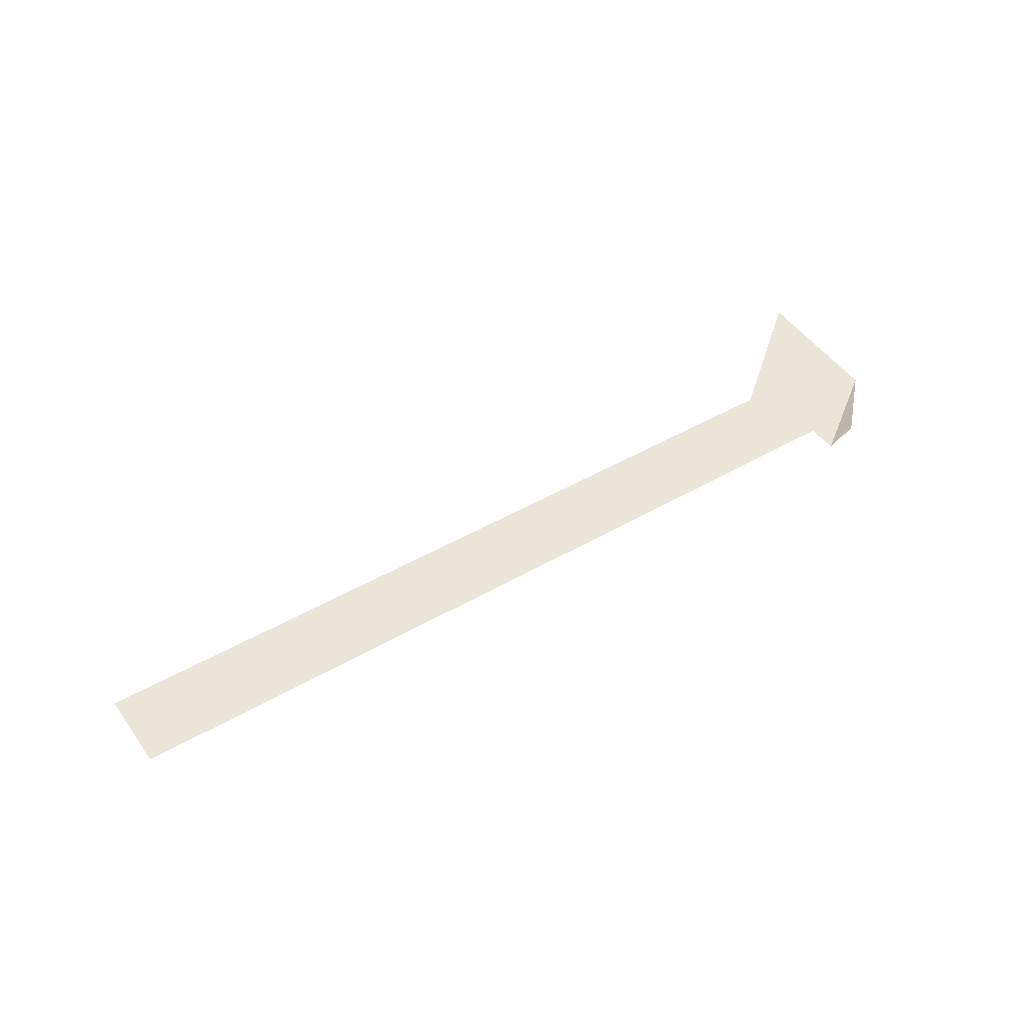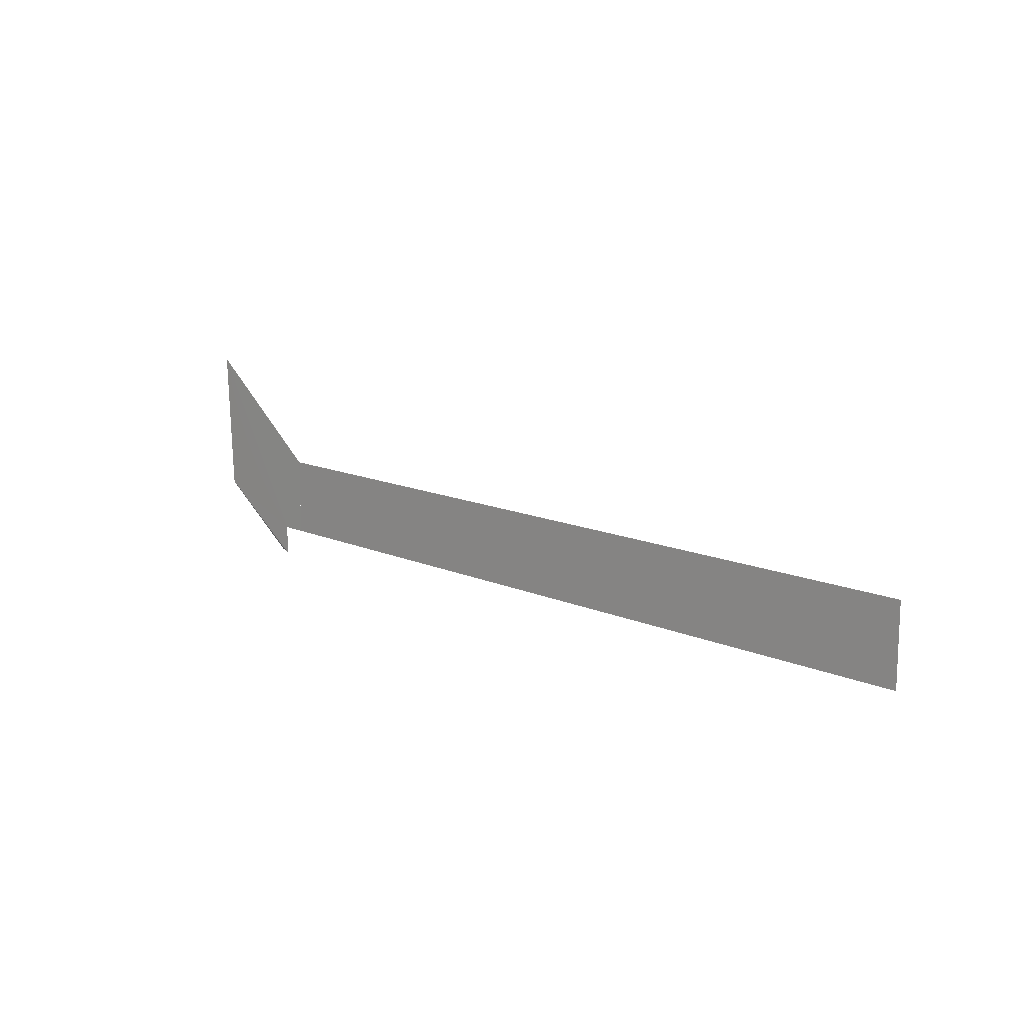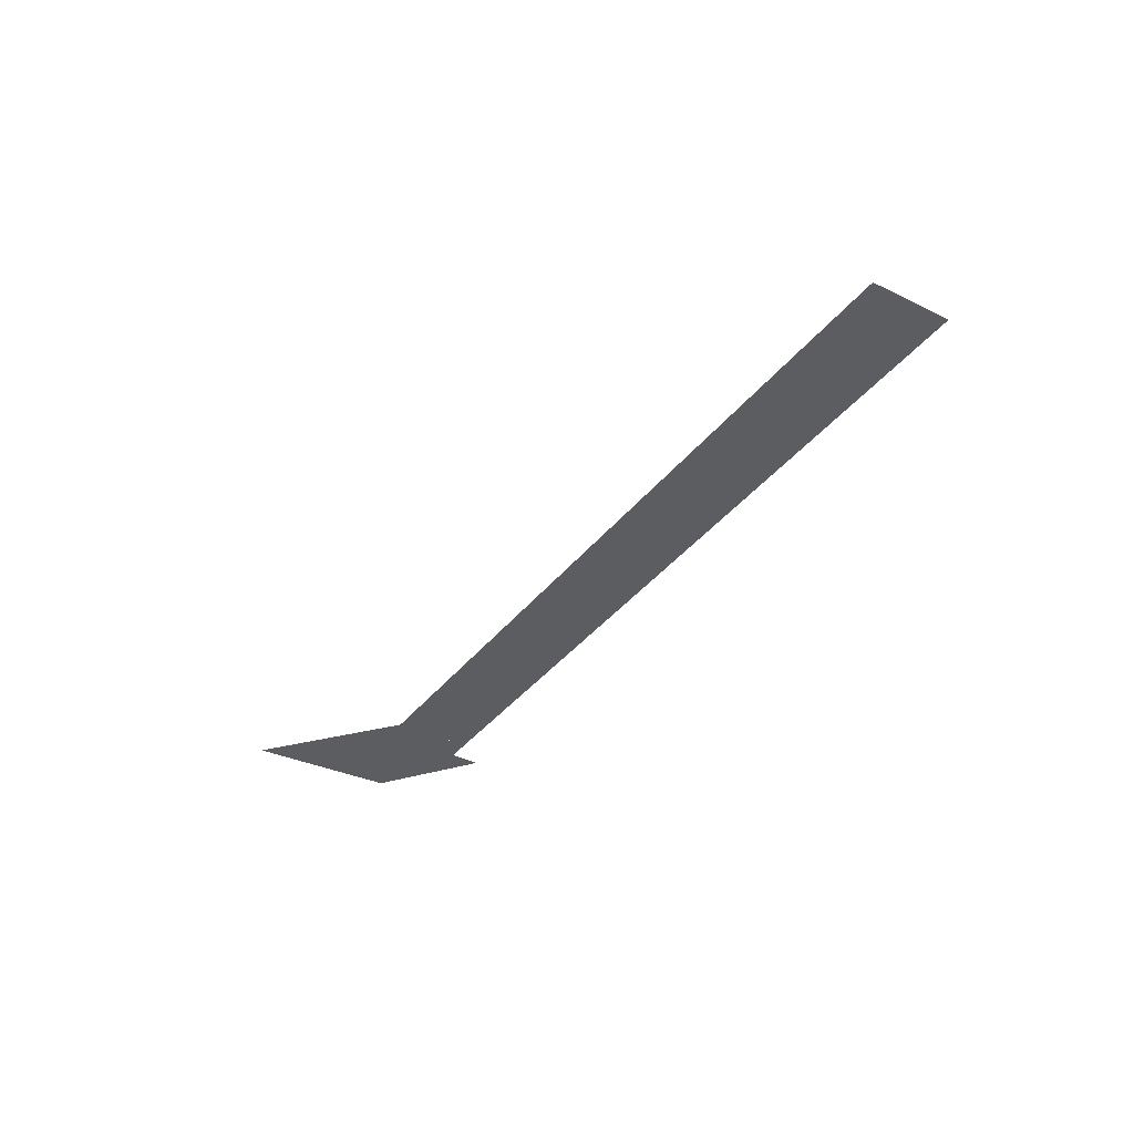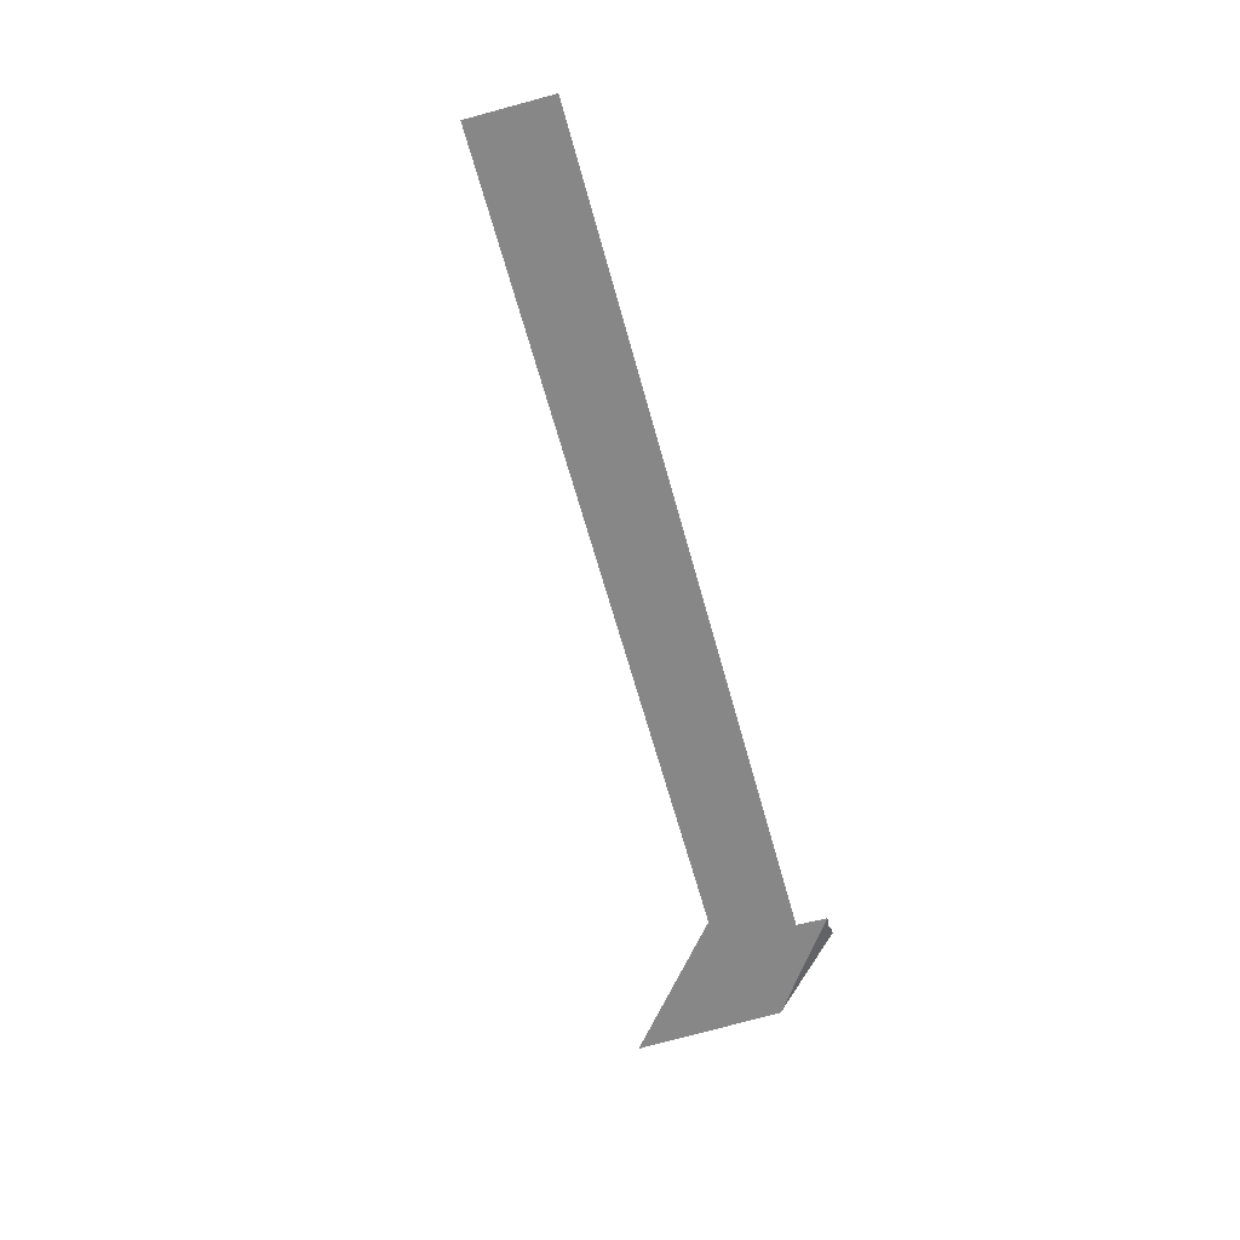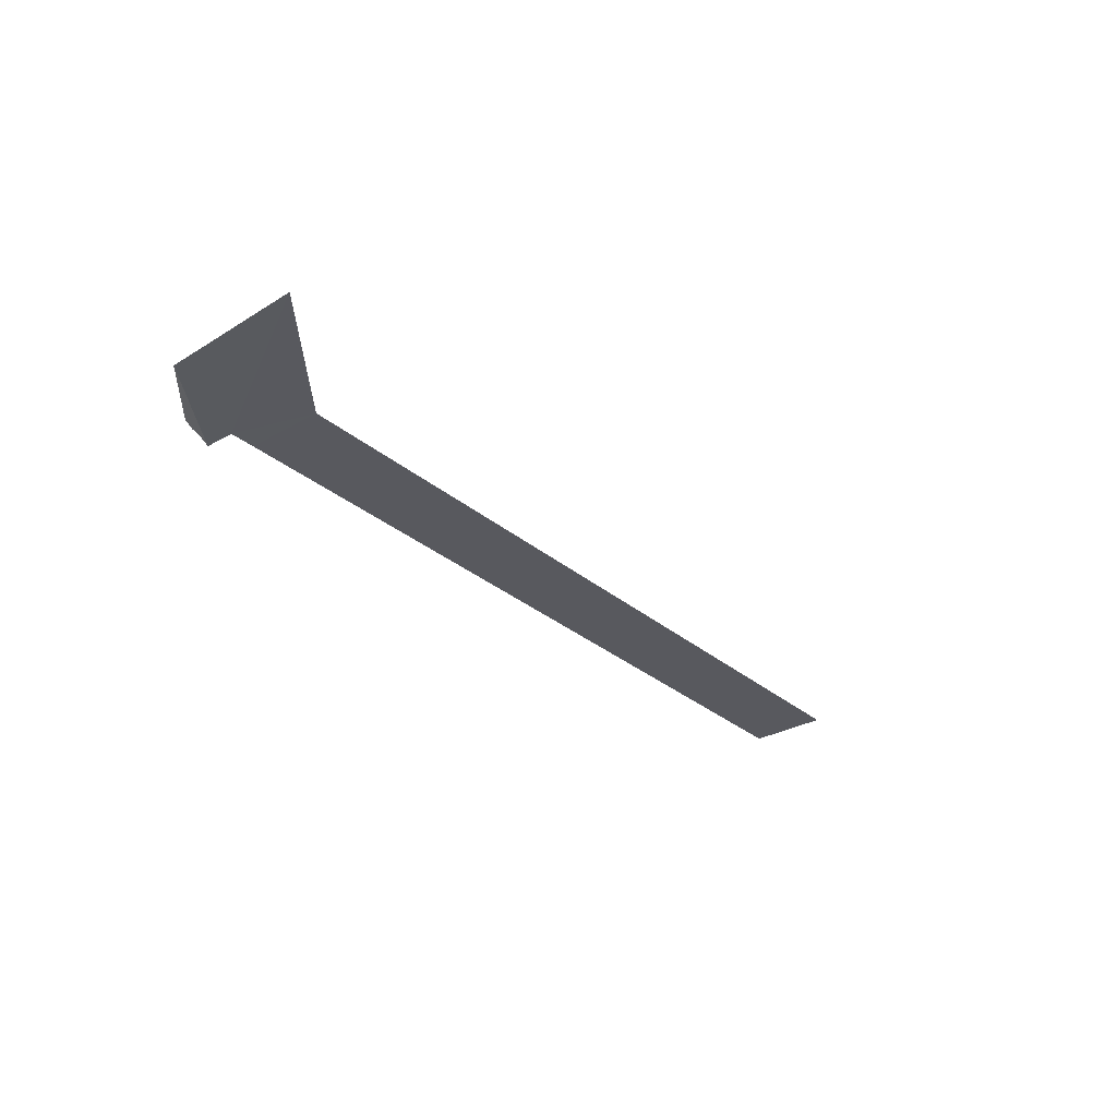
<metadata>
{"format":"obj","ext":"obj","renderer":"f3d","projection":"perspective","resolution":1024,"background":"white","views":[{"elev":45.7,"azim":146.3,"up":"+Y"},{"elev":13.4,"azim":44.7,"up":"+Z"},{"elev":-36.5,"azim":57.6,"up":"+Y"},{"elev":-62.6,"azim":105.3,"up":"+Y"},{"elev":-30.4,"azim":-50.5,"up":"+Y"}]}
</metadata>
<code>
o mesh53/mesh53-geometry/material_1#mesh53-geometry
v -0.6452 -0.4539 -0.5085
v -0.6452 -0.4539 -0.4789
v -0.6452 -0.4539 -0.5278
v -0.6452 -0.4539 -0.5278
v -0.6452 -0.4539 -0.4789
v -0.1604 -0.4539 -0.5278
v -0.6607 -0.4539 -0.5278
v -0.6452 -0.4539 -0.4789
v -0.6452 -0.4539 -0.5278
v -0.1604 -0.4539 -0.4789
v -0.1604 -0.4539 -0.5278
v -0.6452 -0.4539 -0.4789
v -0.6452 -0.4539 -0.4789
v -0.6607 -0.4539 -0.5278
v -0.7243 -0.4539 -0.4155
v -0.6607 -0.4539 -0.5278
v -0.7206 -0.4538 -0.5043
v -0.7243 -0.4539 -0.4155
v -0.6607 -0.4539 -0.5278
v -0.6684 -0.4539 -0.52
v -0.7243 -0.4539 -0.4155
v -0.6607 -0.4539 -0.5278
v -0.6607 -0.4539 -0.5464
v -0.7206 -0.4538 -0.5043
v -0.6756 -0.4539 -0.5119
v -0.7243 -0.4539 -0.4155
v -0.6684 -0.4539 -0.52
v -0.6667 -0.4539 -0.5423
v -0.7206 -0.4538 -0.5043
v -0.6607 -0.4539 -0.5464
v -0.6825 -0.4539 -0.5034
v -0.7243 -0.4539 -0.4155
v -0.6756 -0.4539 -0.5119
v -0.6667 -0.4539 -0.5423
v -0.674 -0.4486 -0.545
v -0.7206 -0.4538 -0.5043
v -0.6607 -0.4539 -0.5464
v -0.6684 -0.4509 -0.5456
v -0.6667 -0.4539 -0.5423
v -0.6889 -0.4539 -0.4946
v -0.7243 -0.4539 -0.4155
v -0.6825 -0.4539 -0.5034
v -0.6777 -0.4458 -0.5464
v -0.7206 -0.4538 -0.5043
v -0.674 -0.4486 -0.545
v -0.674 -0.4486 -0.545
v -0.6667 -0.4539 -0.5423
v -0.6684 -0.4509 -0.5456
v -0.695 -0.4539 -0.4855
v -0.7243 -0.4539 -0.4155
v -0.6889 -0.4539 -0.4946
v -0.674 -0.4486 -0.545
v -0.6723 -0.449 -0.5464
v -0.6777 -0.4458 -0.5464
v -0.6684 -0.4509 -0.5456
v -0.6723 -0.449 -0.5464
v -0.674 -0.4486 -0.545
v -0.7005 -0.4539 -0.4762
v -0.7243 -0.4539 -0.4155
v -0.695 -0.4539 -0.4855
v -0.7057 -0.4539 -0.4666
v -0.7243 -0.4539 -0.4155
v -0.7005 -0.4539 -0.4762
v -0.7104 -0.4539 -0.4567
v -0.7243 -0.4539 -0.4155
v -0.7057 -0.4539 -0.4666
v -0.7146 -0.4539 -0.4467
v -0.7243 -0.4539 -0.4155
v -0.7104 -0.4539 -0.4567
v -0.7183 -0.4539 -0.4364
v -0.7243 -0.4539 -0.4155
v -0.7146 -0.4539 -0.4467
v -0.7216 -0.4539 -0.426
v -0.7243 -0.4539 -0.4155
v -0.7183 -0.4539 -0.4364
v -0.6452 -0.4539 -0.5278
v -0.6452 -0.4539 -0.4789
v -0.6452 -0.4539 -0.5085
v -0.1604 -0.4539 -0.5278
v -0.6452 -0.4539 -0.4789
v -0.6452 -0.4539 -0.5278
v -0.6452 -0.4539 -0.5278
v -0.6452 -0.4539 -0.4789
v -0.6607 -0.4539 -0.5278
v -0.6452 -0.4539 -0.4789
v -0.1604 -0.4539 -0.5278
v -0.1604 -0.4539 -0.4789
v -0.7243 -0.4539 -0.4155
v -0.6607 -0.4539 -0.5278
v -0.6452 -0.4539 -0.4789
v -0.7243 -0.4539 -0.4155
v -0.7206 -0.4538 -0.5043
v -0.6607 -0.4539 -0.5278
v -0.7243 -0.4539 -0.4155
v -0.6684 -0.4539 -0.52
v -0.6607 -0.4539 -0.5278
v -0.7206 -0.4538 -0.5043
v -0.6607 -0.4539 -0.5464
v -0.6607 -0.4539 -0.5278
v -0.6684 -0.4539 -0.52
v -0.7243 -0.4539 -0.4155
v -0.6756 -0.4539 -0.5119
v -0.6607 -0.4539 -0.5464
v -0.7206 -0.4538 -0.5043
v -0.6667 -0.4539 -0.5423
v -0.6756 -0.4539 -0.5119
v -0.7243 -0.4539 -0.4155
v -0.6825 -0.4539 -0.5034
v -0.7206 -0.4538 -0.5043
v -0.674 -0.4486 -0.545
v -0.6667 -0.4539 -0.5423
v -0.6667 -0.4539 -0.5423
v -0.6684 -0.4509 -0.5456
v -0.6607 -0.4539 -0.5464
v -0.6825 -0.4539 -0.5034
v -0.7243 -0.4539 -0.4155
v -0.6889 -0.4539 -0.4946
v -0.674 -0.4486 -0.545
v -0.7206 -0.4538 -0.5043
v -0.6777 -0.4458 -0.5464
v -0.6684 -0.4509 -0.5456
v -0.6667 -0.4539 -0.5423
v -0.674 -0.4486 -0.545
v -0.6889 -0.4539 -0.4946
v -0.7243 -0.4539 -0.4155
v -0.695 -0.4539 -0.4855
v -0.6777 -0.4458 -0.5464
v -0.6723 -0.449 -0.5464
v -0.674 -0.4486 -0.545
v -0.674 -0.4486 -0.545
v -0.6723 -0.449 -0.5464
v -0.6684 -0.4509 -0.5456
v -0.695 -0.4539 -0.4855
v -0.7243 -0.4539 -0.4155
v -0.7005 -0.4539 -0.4762
v -0.7005 -0.4539 -0.4762
v -0.7243 -0.4539 -0.4155
v -0.7057 -0.4539 -0.4666
v -0.7057 -0.4539 -0.4666
v -0.7243 -0.4539 -0.4155
v -0.7104 -0.4539 -0.4567
v -0.7104 -0.4539 -0.4567
v -0.7243 -0.4539 -0.4155
v -0.7146 -0.4539 -0.4467
v -0.7146 -0.4539 -0.4467
v -0.7243 -0.4539 -0.4155
v -0.7183 -0.4539 -0.4364
v -0.7183 -0.4539 -0.4364
v -0.7243 -0.4539 -0.4155
v -0.7216 -0.4539 -0.426
f 1 2 3
f 4 5 6
f 7 8 9
f 10 11 12
f 13 14 15
f 16 17 18
f 19 20 21
f 22 23 24
f 25 26 27
f 28 29 30
f 31 32 33
f 34 35 36
f 37 38 39
f 40 41 42
f 43 44 45
f 46 47 48
f 49 50 51
f 52 53 54
f 55 56 57
f 58 59 60
f 61 62 63
f 64 65 66
f 67 68 69
f 70 71 72
f 73 74 75
f 76 77 78
f 79 80 81
f 82 83 84
f 85 86 87
f 88 89 90
f 91 92 93
f 94 95 96
f 97 98 99
f 100 101 102
f 103 104 105
f 106 107 108
f 109 110 111
f 112 113 114
f 115 116 117
f 118 119 120
f 121 122 123
f 124 125 126
f 127 128 129
f 130 131 132
f 133 134 135
f 136 137 138
f 139 140 141
f 142 143 144
f 145 146 147
f 148 149 150

</code>
